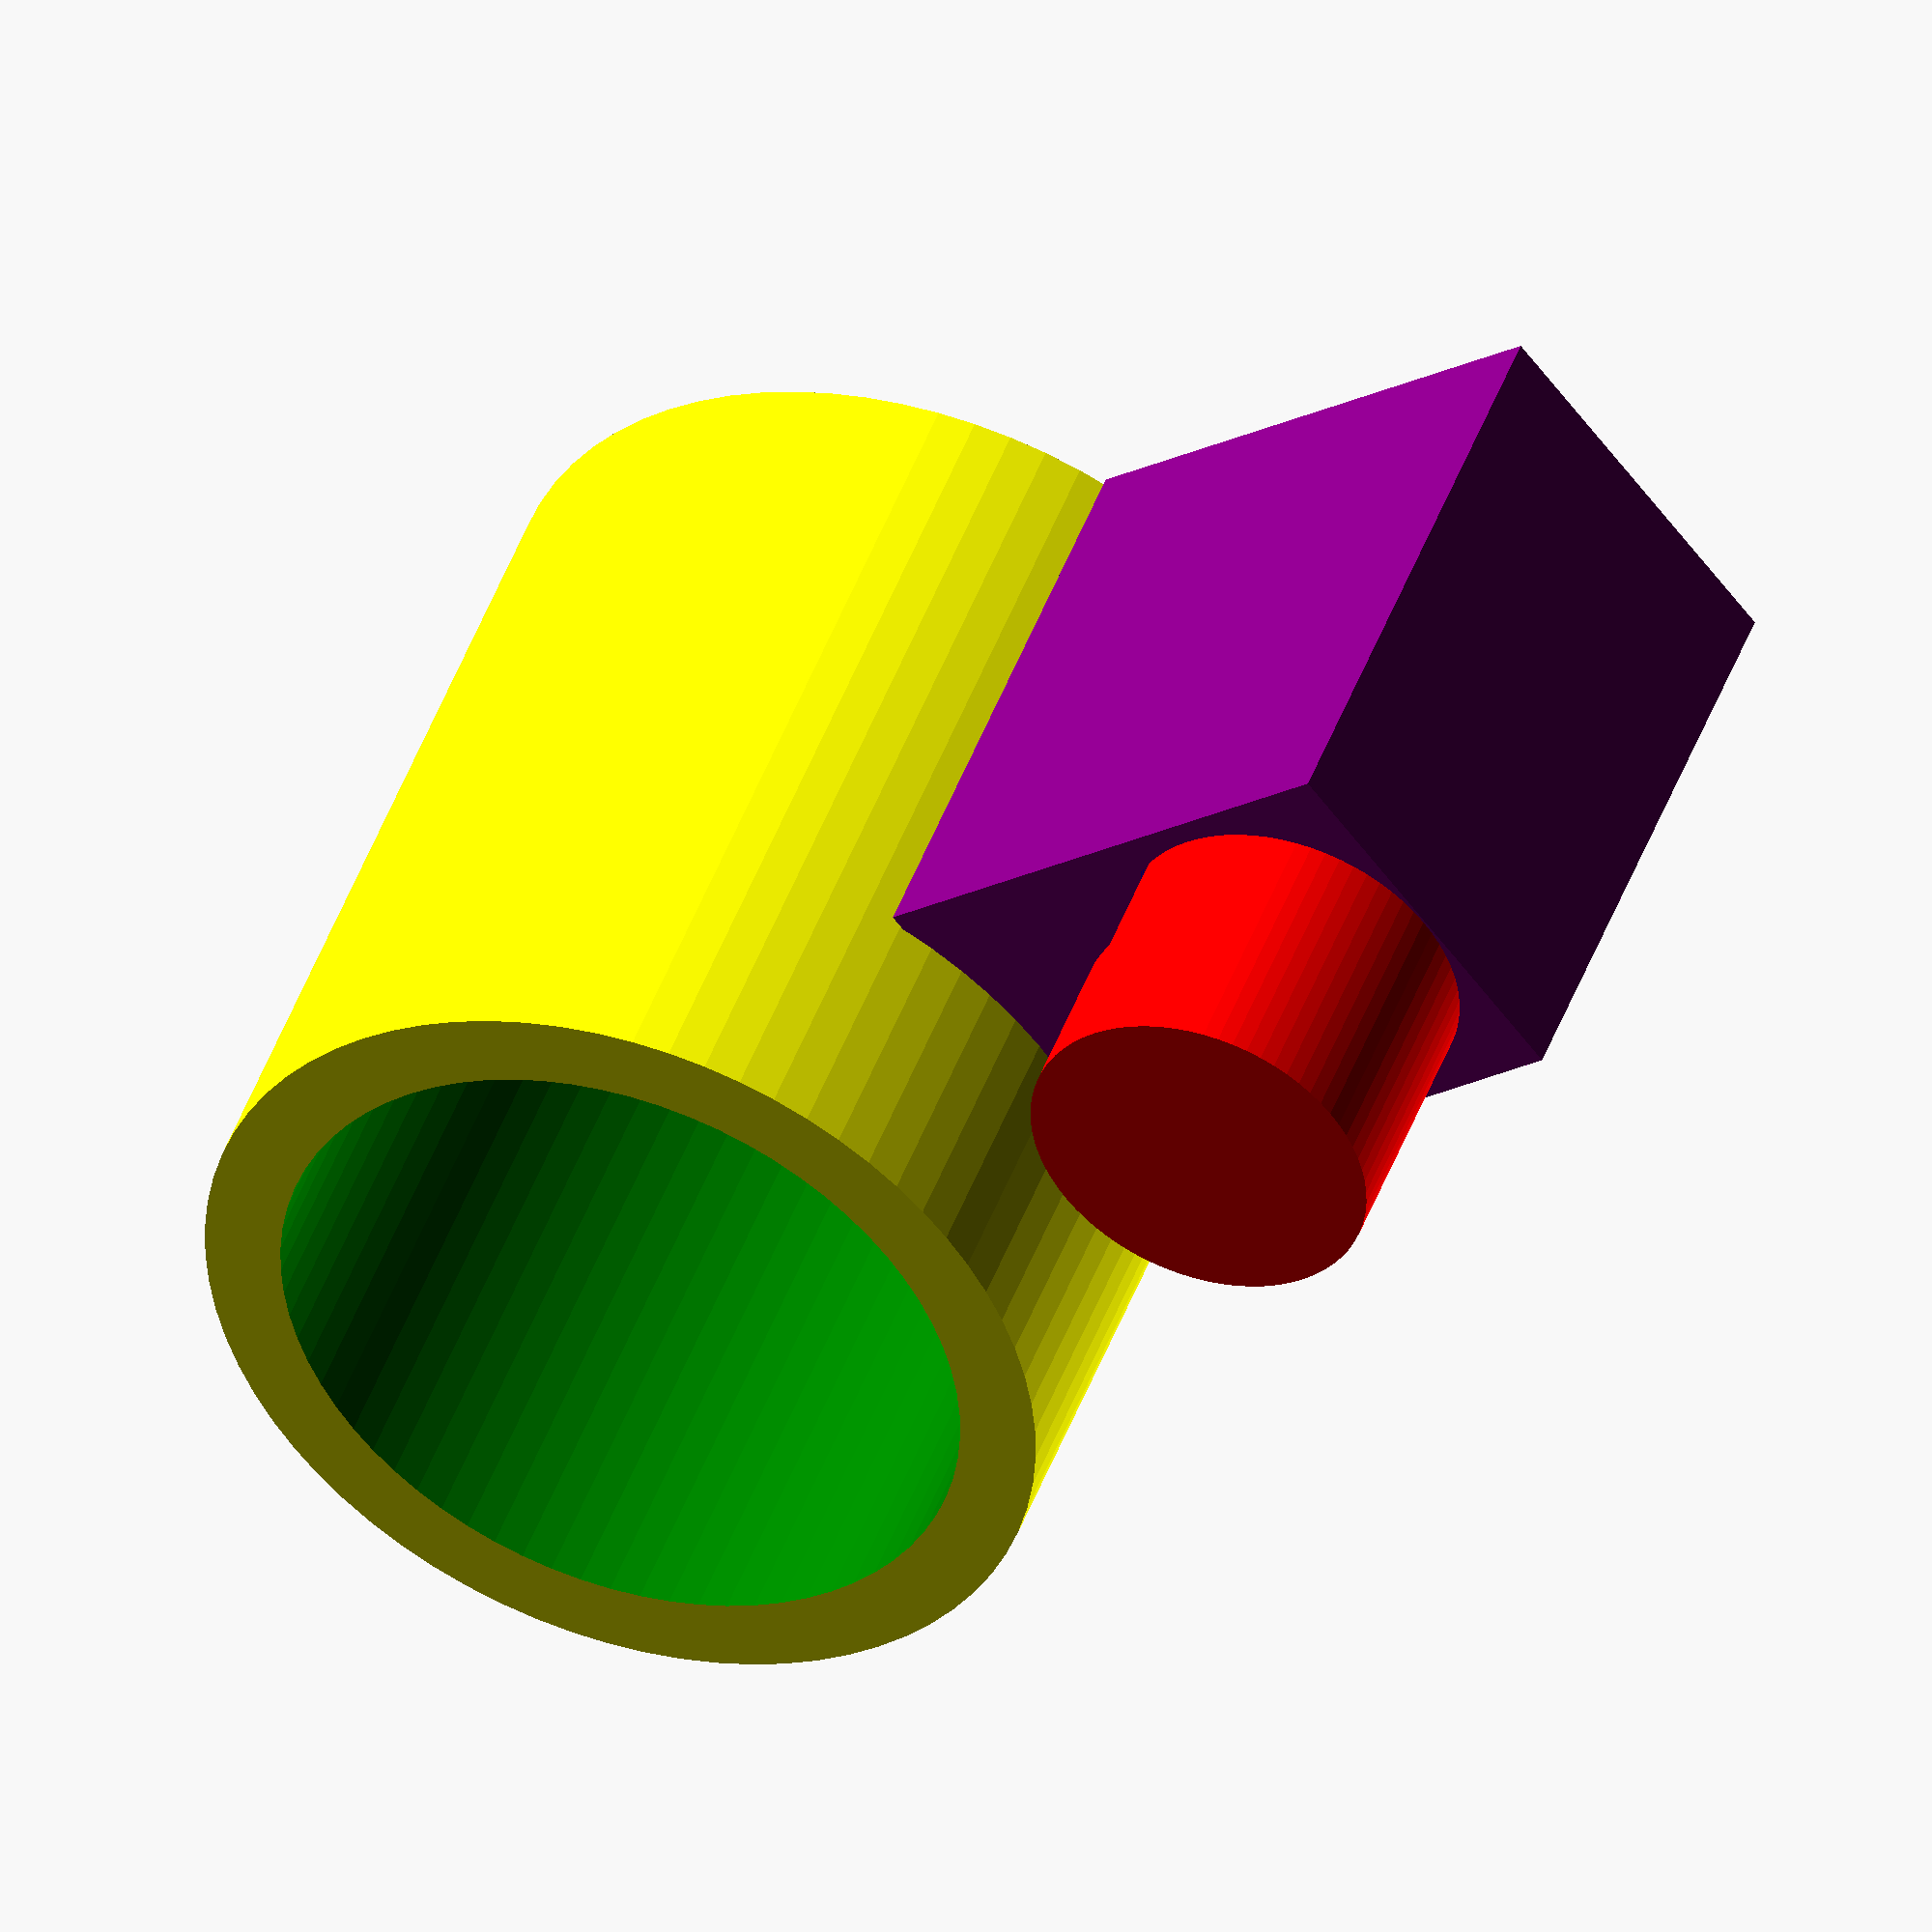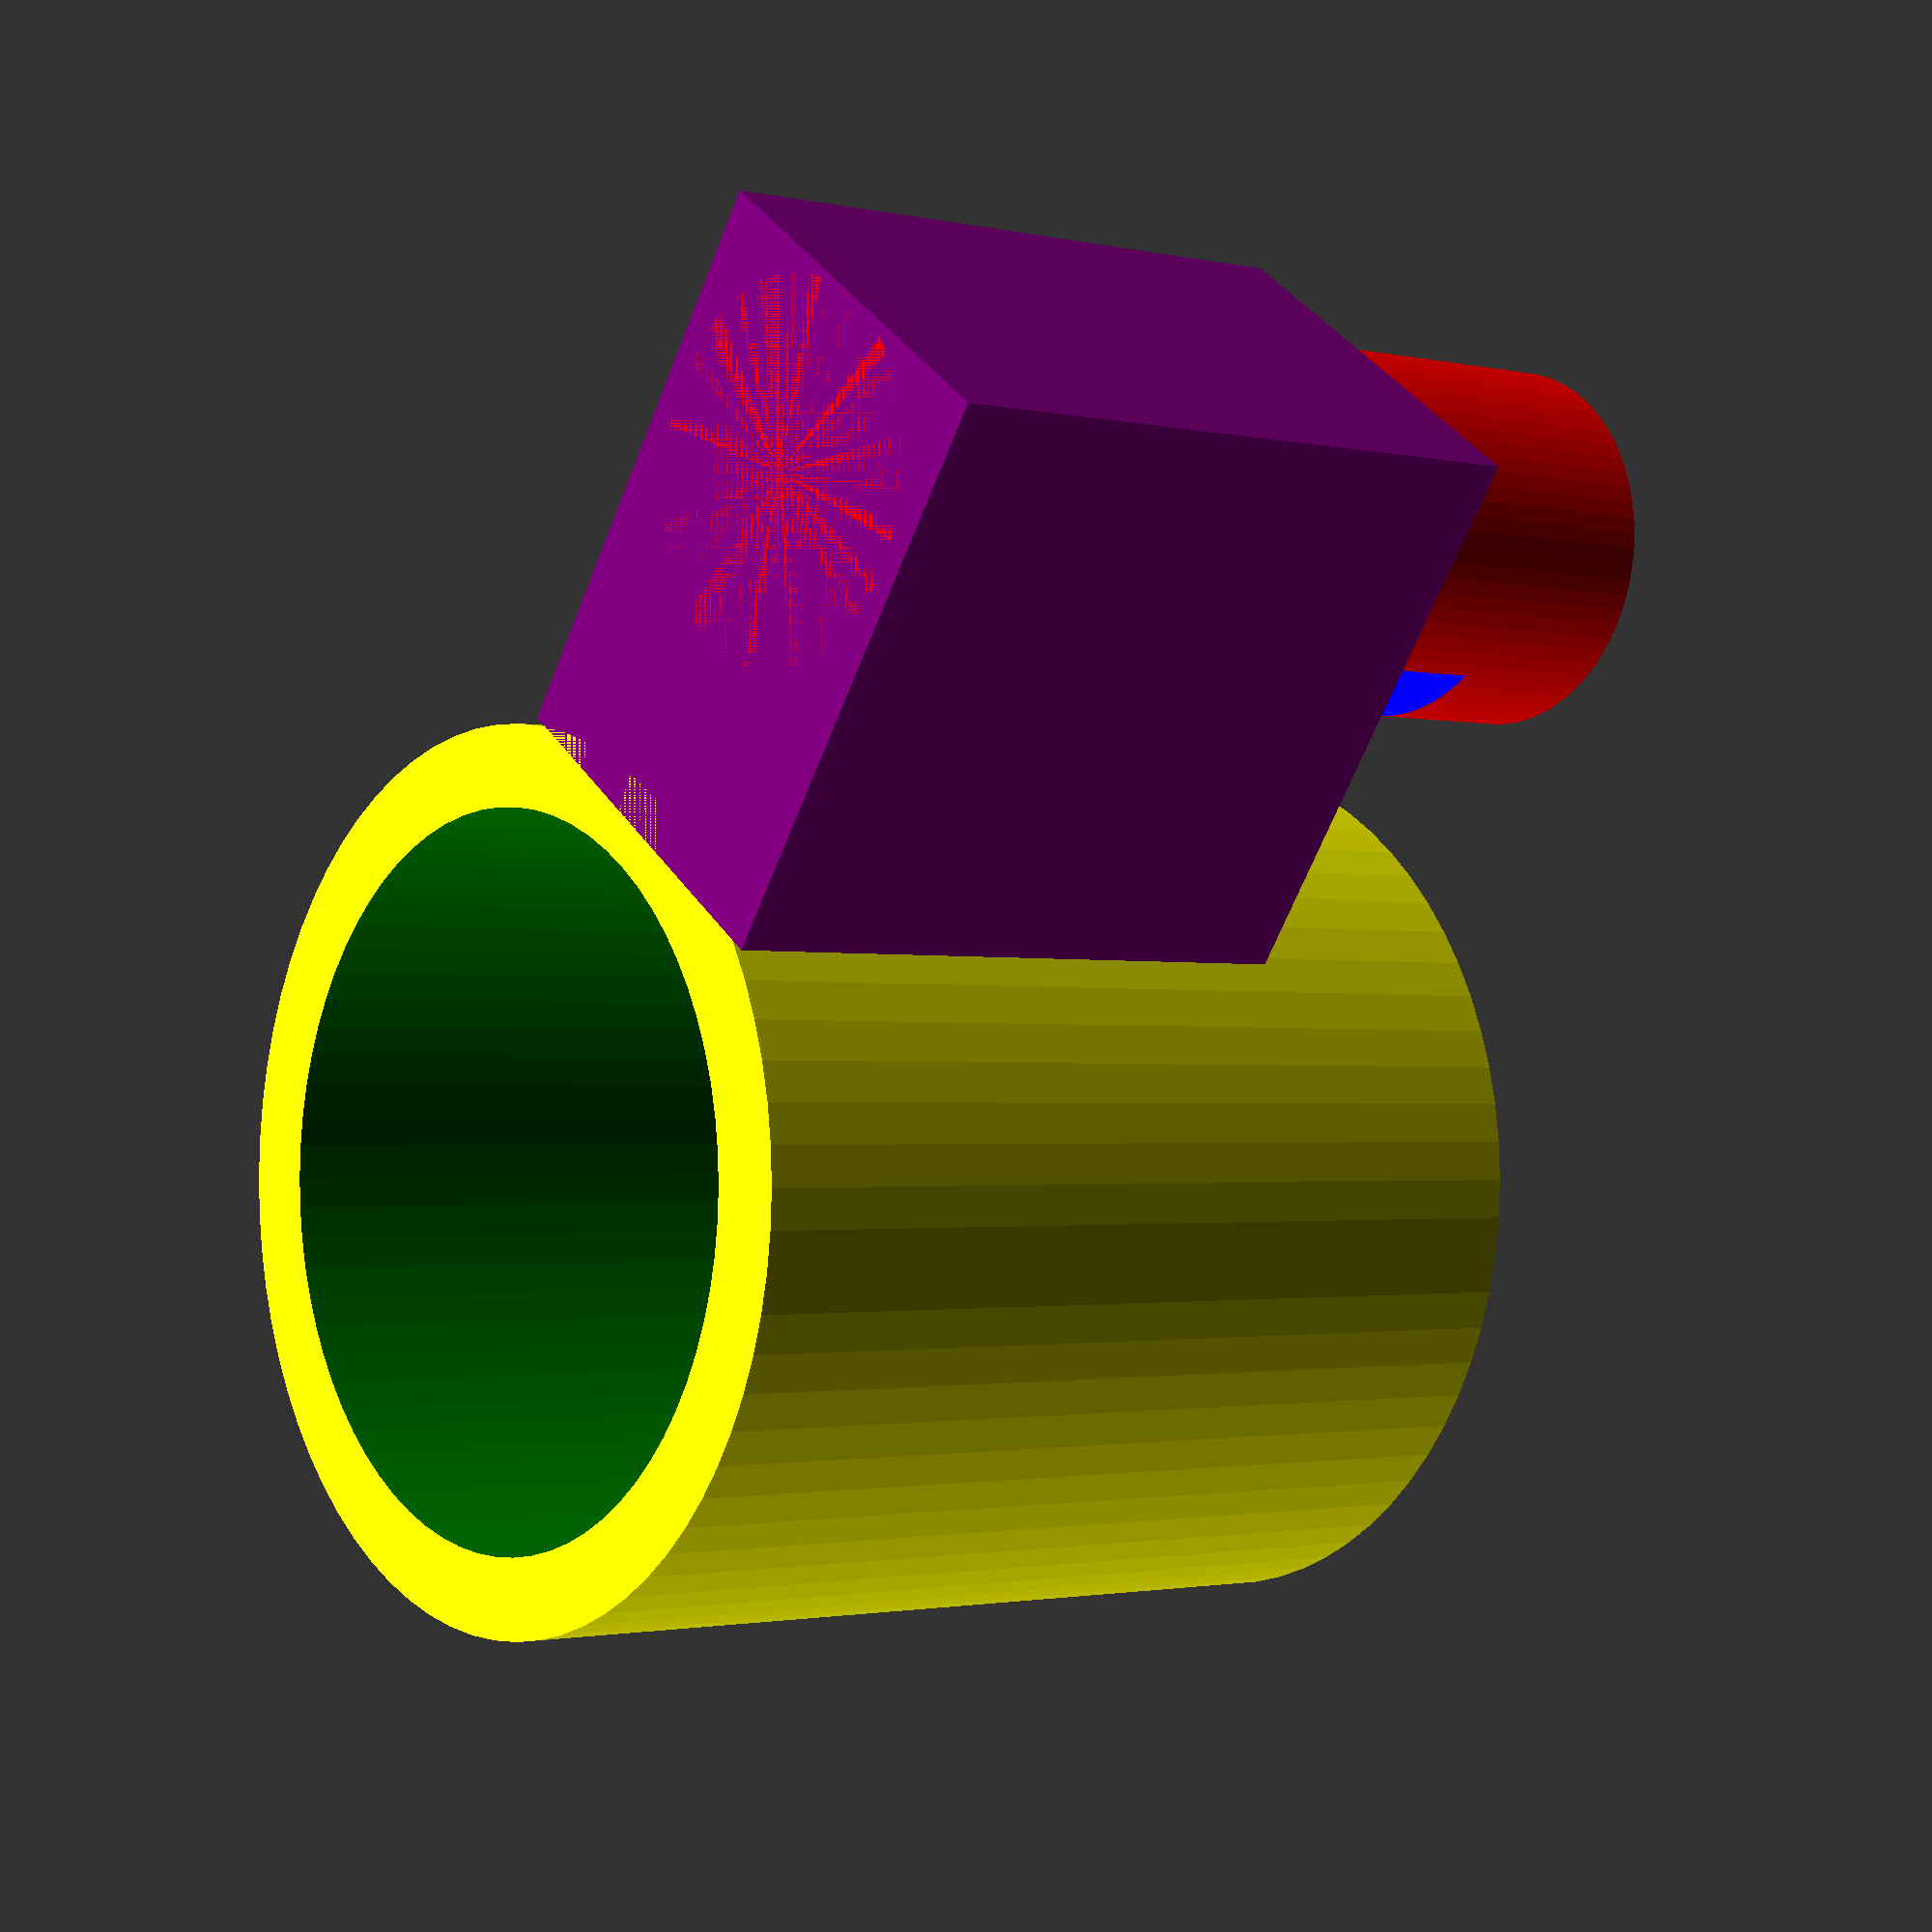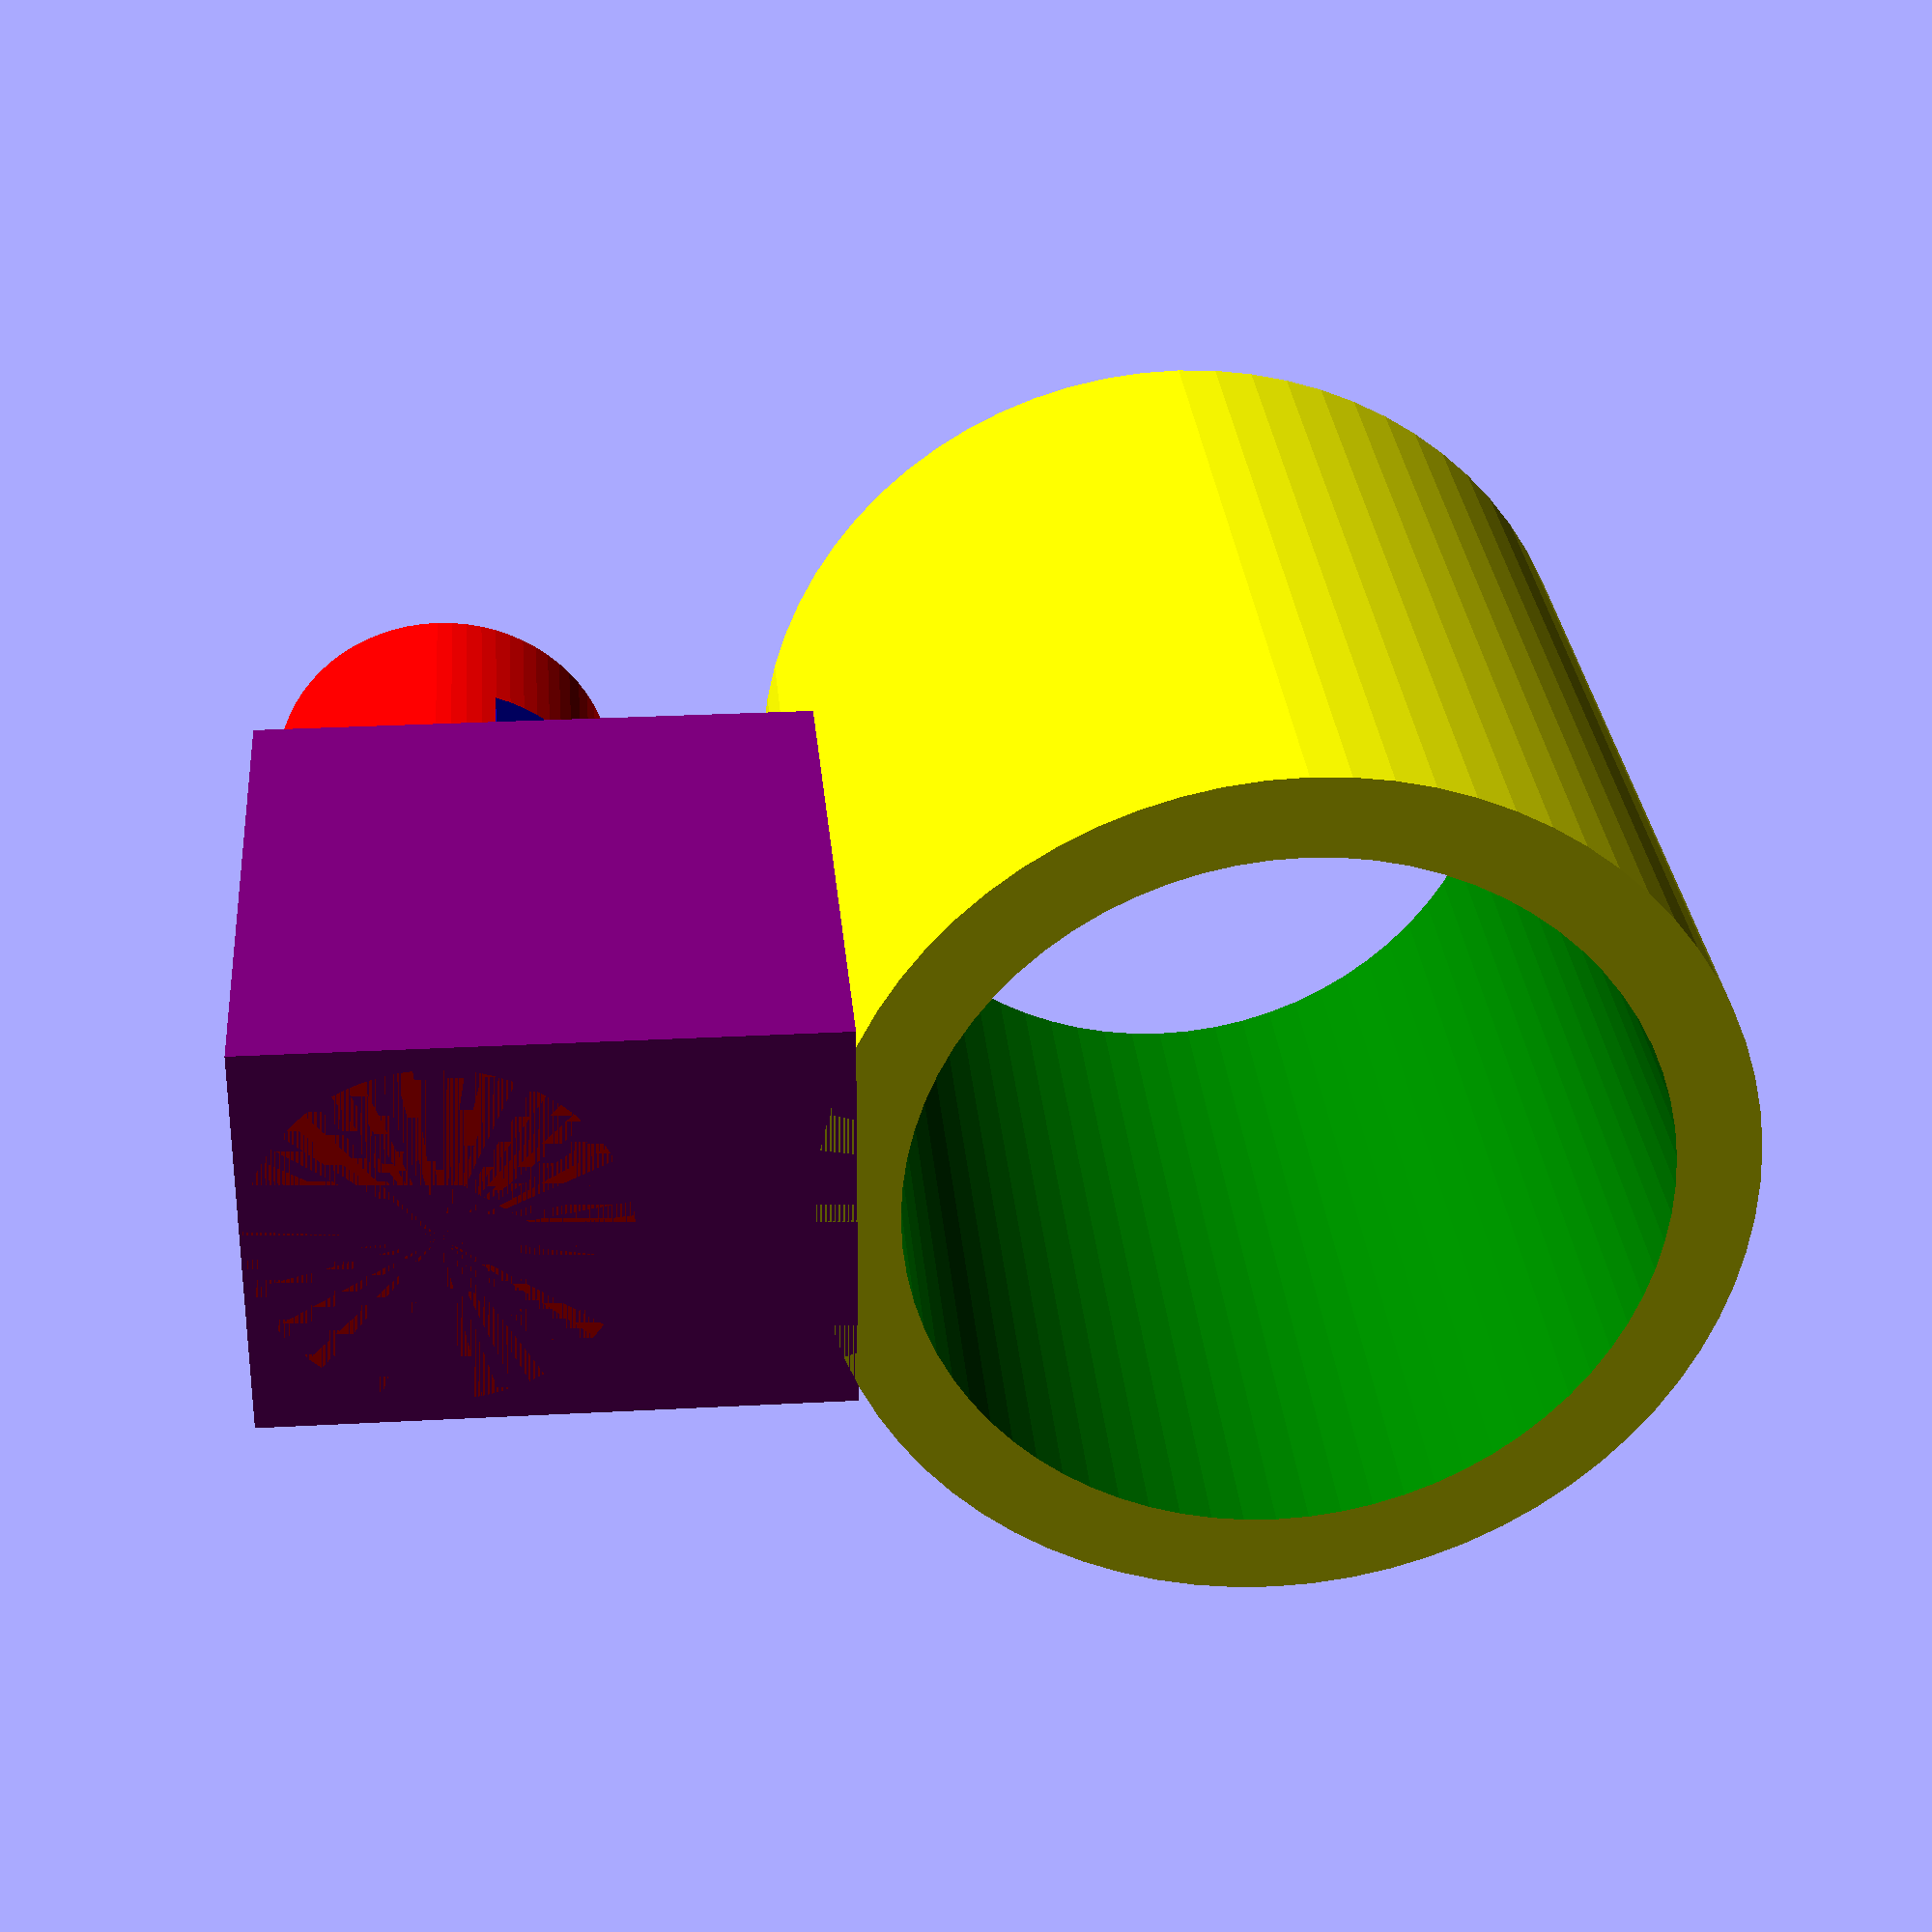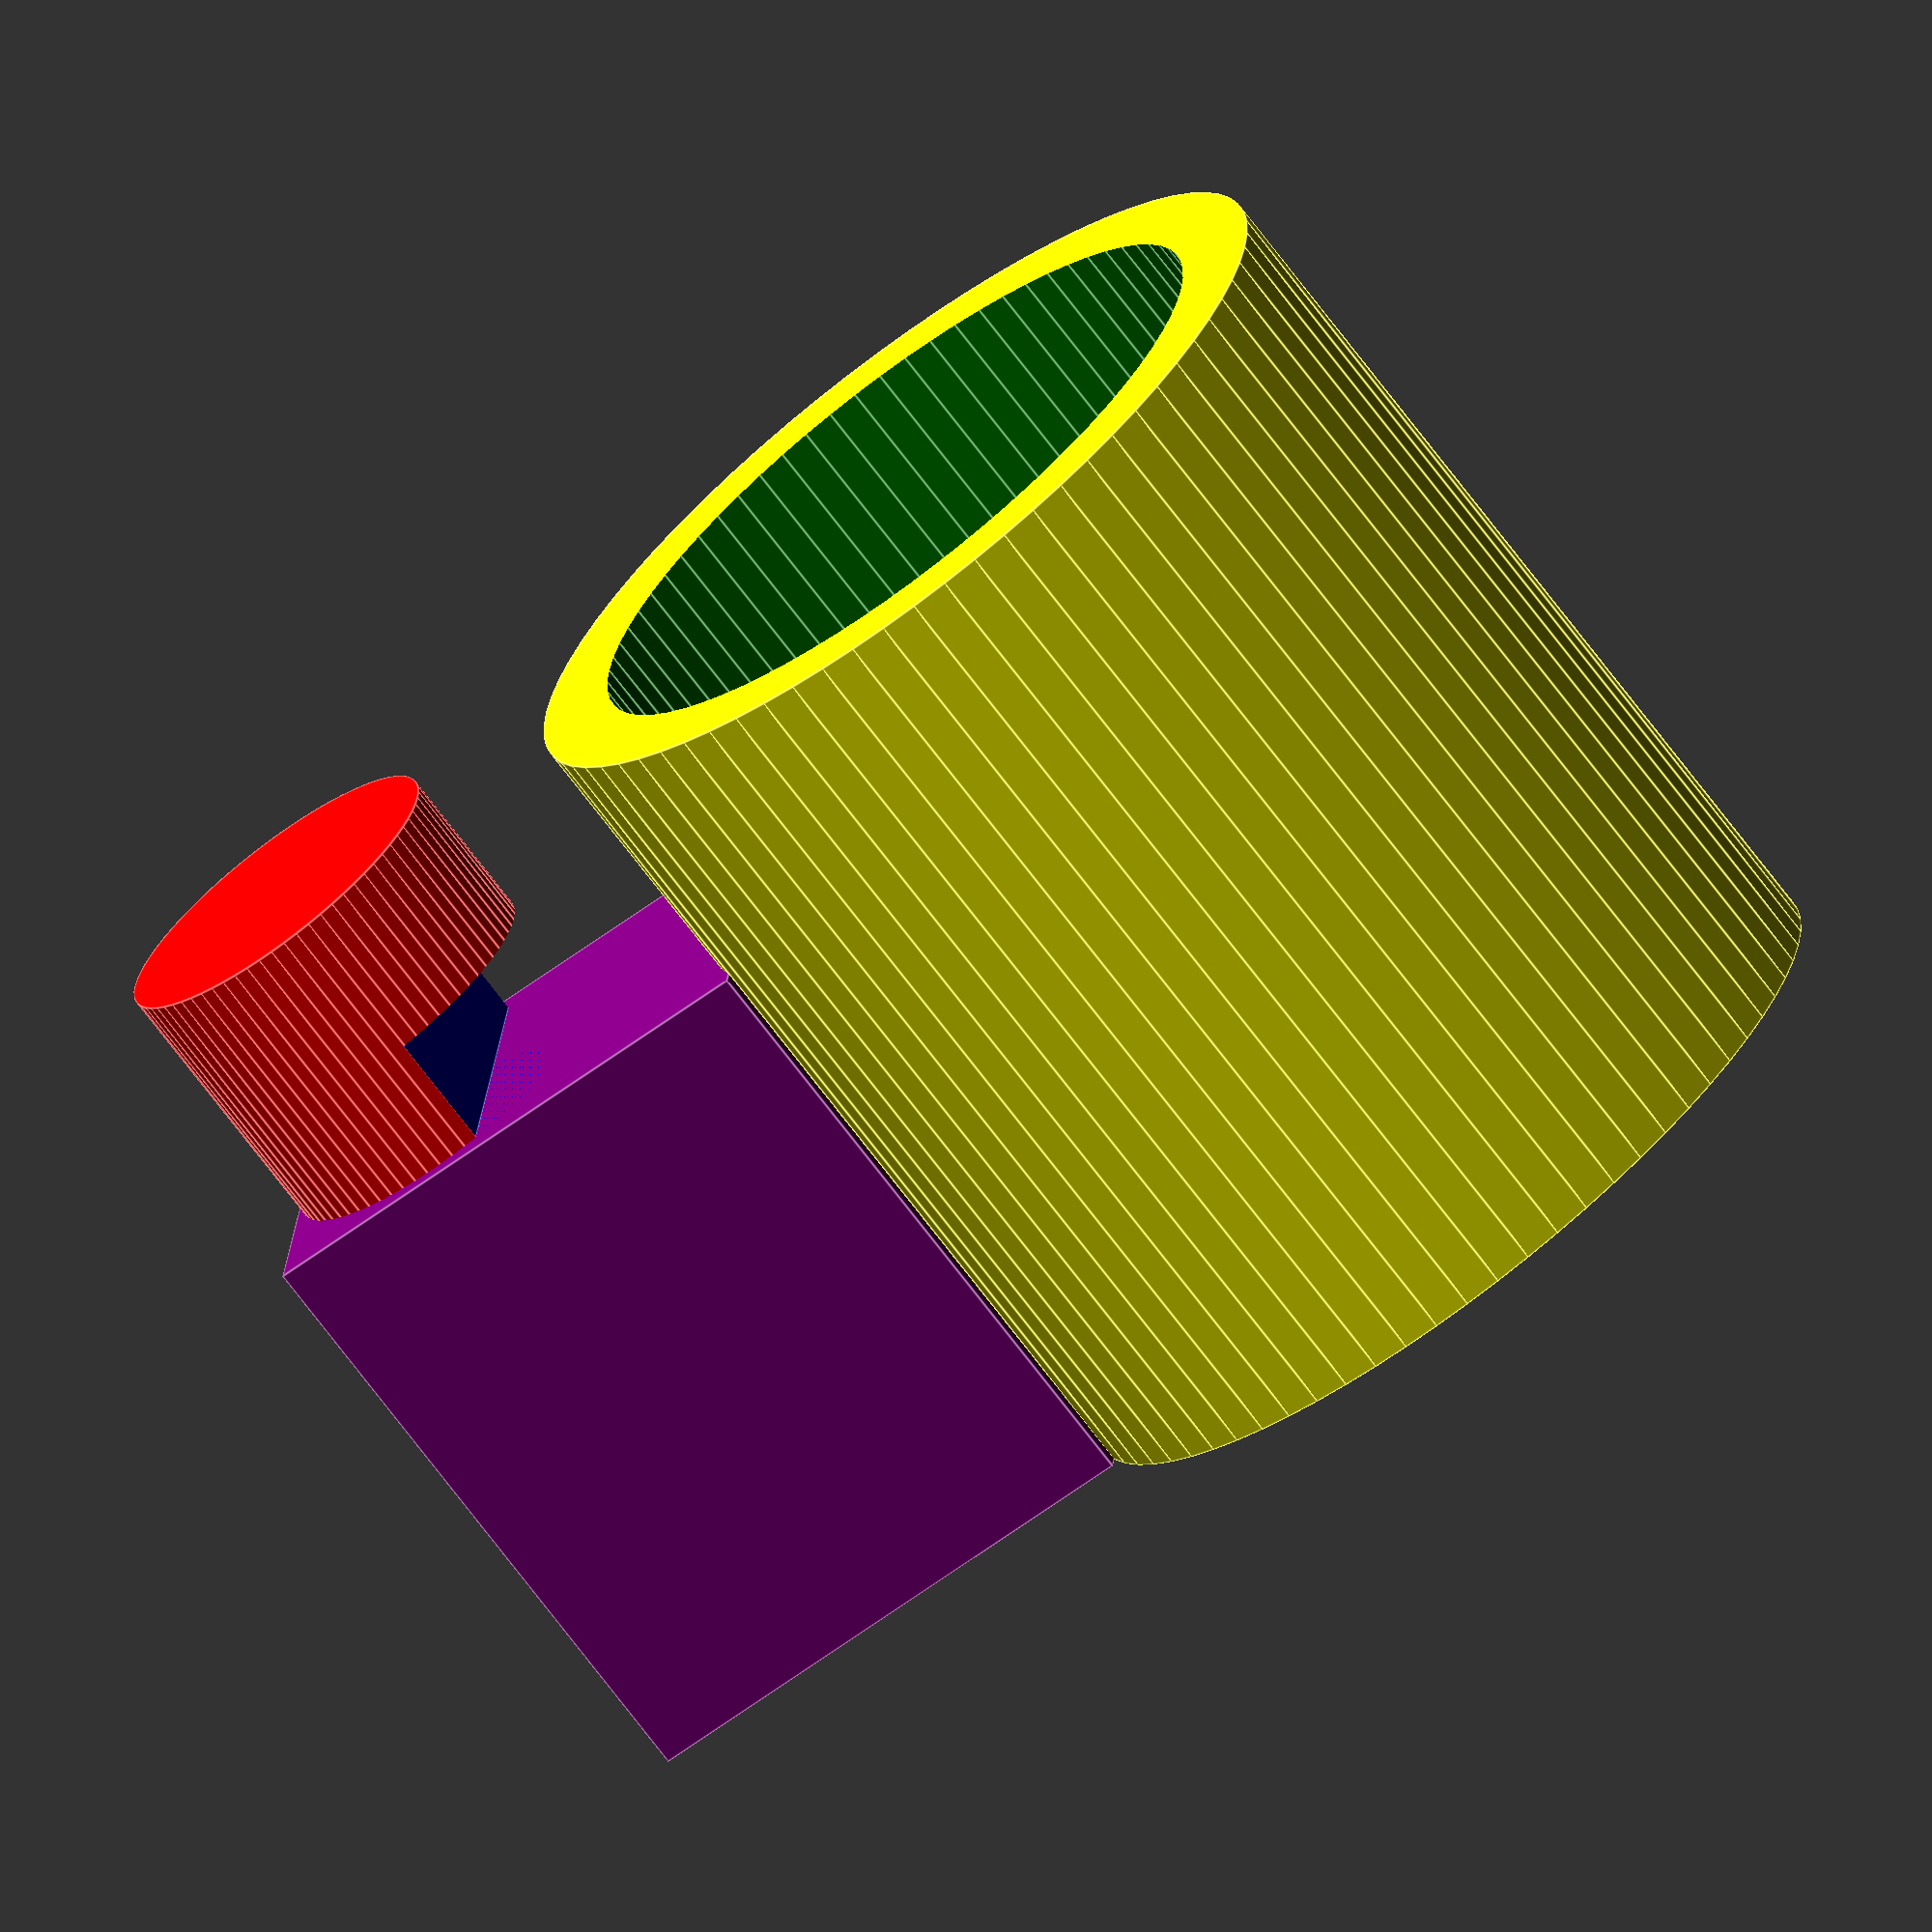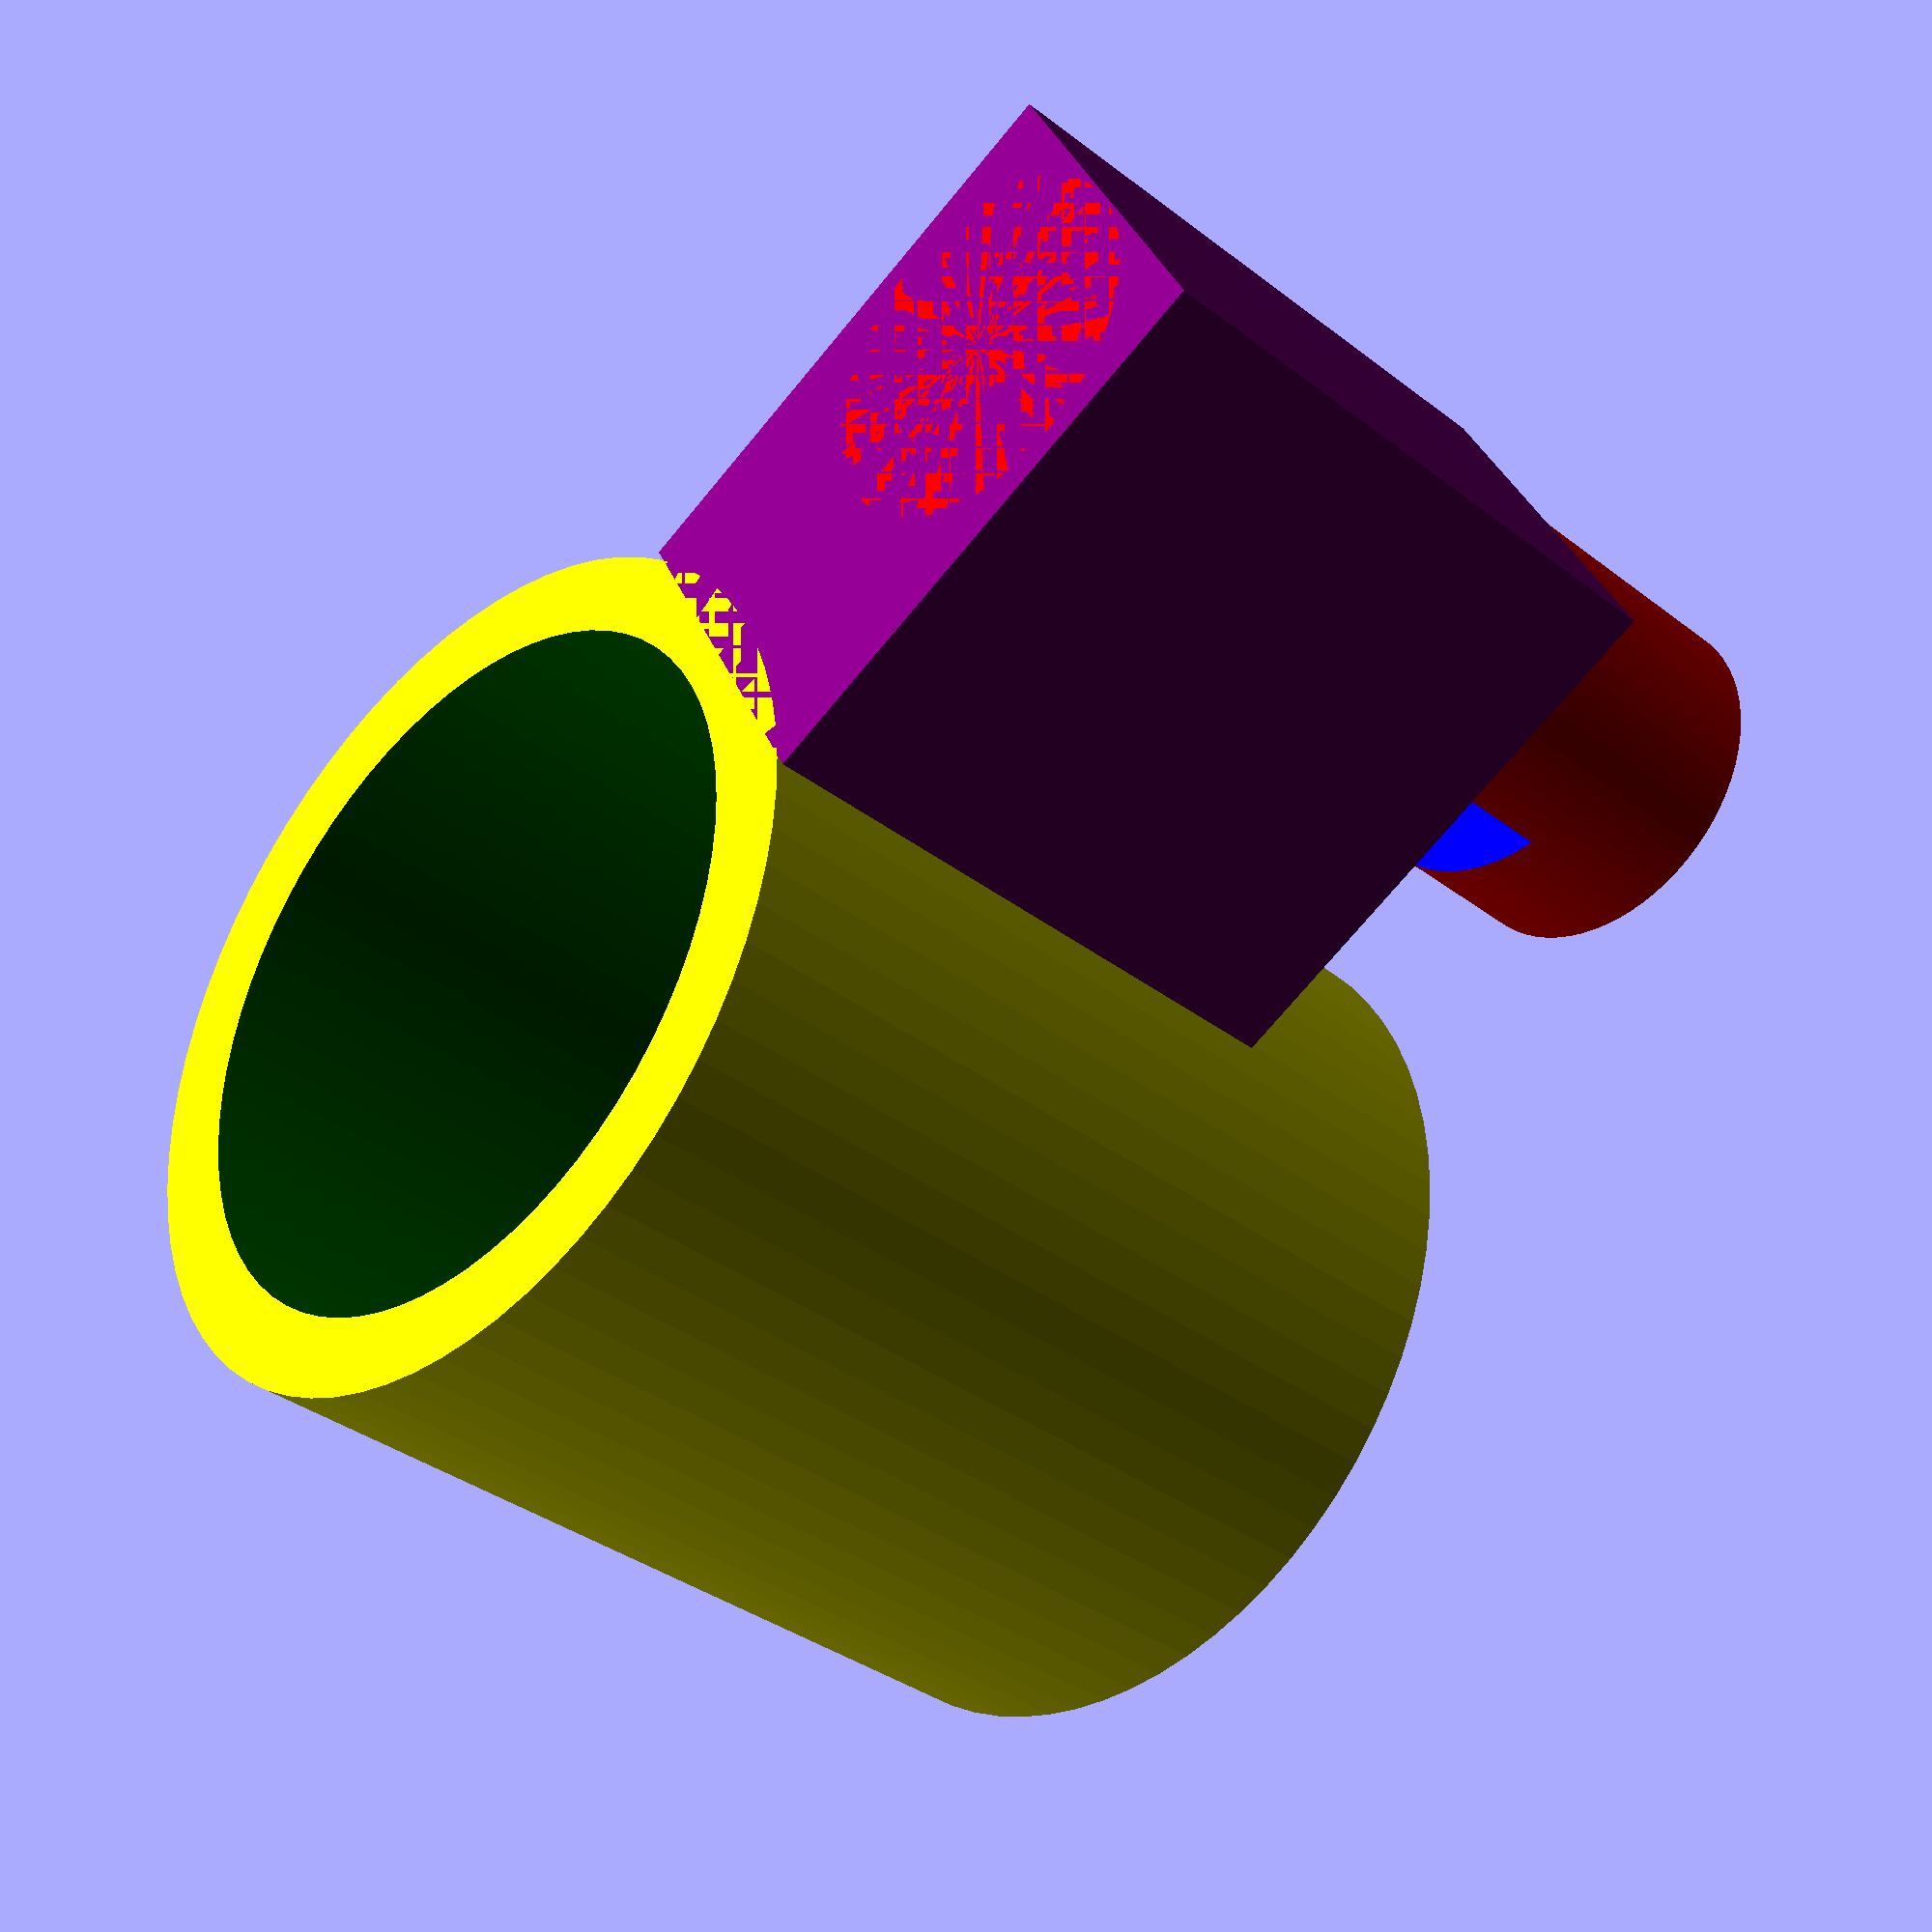
<openscad>
$fs = 0.1;  // Don't genrate smaller facets than 0.1 mm
$fa = 5;    // Don't generate larger angles than 5 degrees

ic = 18; // inner diameter of pipe holder
pht = 4; // thickness of the pipe holder
phh = 25; // height of pipeholder

//v2 notes: increased hook cyliender radius from 3.5 to 4, increased inner diameter of pipe holder by 1
//v4 notes: increased diameter of hook by .9mm, increased strength of hook joing, spaced hook further from the poleholder

union() { 
    }

hook(phh);
pipeholder(ic, pht, phh);

module pipeholder (ic, pht, phh) {
    difference () {
        union() { 
            color("yellow") translate([0,0,1]) cylinder(h=(phh-2), r=((ic/2)+(pht/2)));
            color ("purple") translate([10,-5,1]) cube ([14,10,16]);
        }
        color("Green") cylinder(h=phh, r=ic/2);
 
    }   
}
   
module hook (phh) {
    difference() {
        color("red") translate([19.5,0,1]) cylinder(h=(phh-2), r=4.45);
        color("blue") translate([15,-5,17]) cube ([3,10,3]);
    }
}
</openscad>
<views>
elev=133.6 azim=141.7 roll=160.6 proj=o view=solid
elev=181.8 azim=54.8 roll=309.2 proj=p view=wireframe
elev=150.3 azim=179.7 roll=5.0 proj=p view=wireframe
elev=71.5 azim=187.0 roll=37.0 proj=o view=edges
elev=35.0 azim=207.3 roll=224.2 proj=p view=wireframe
</views>
